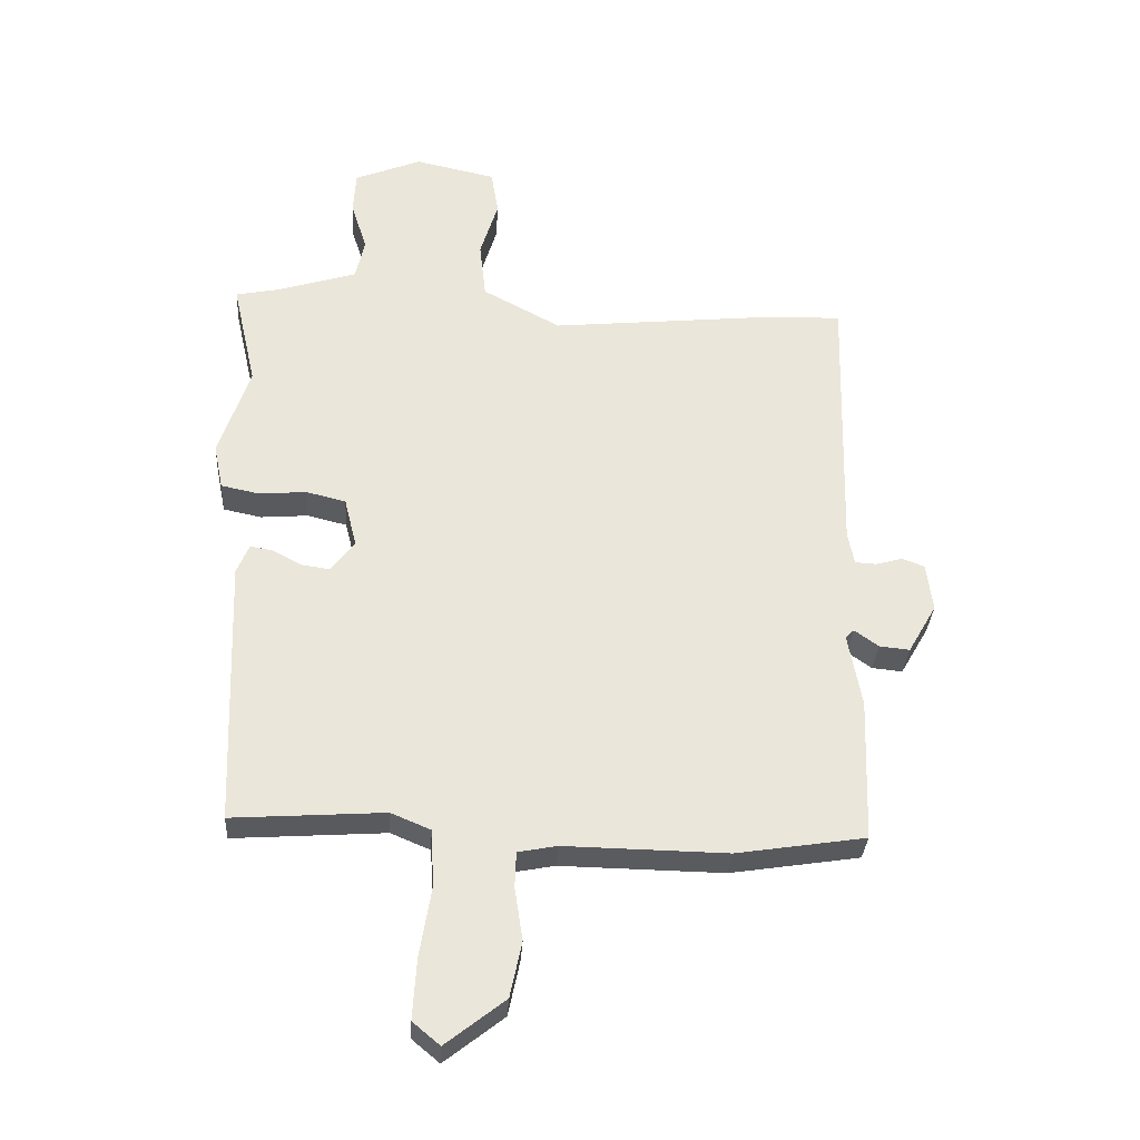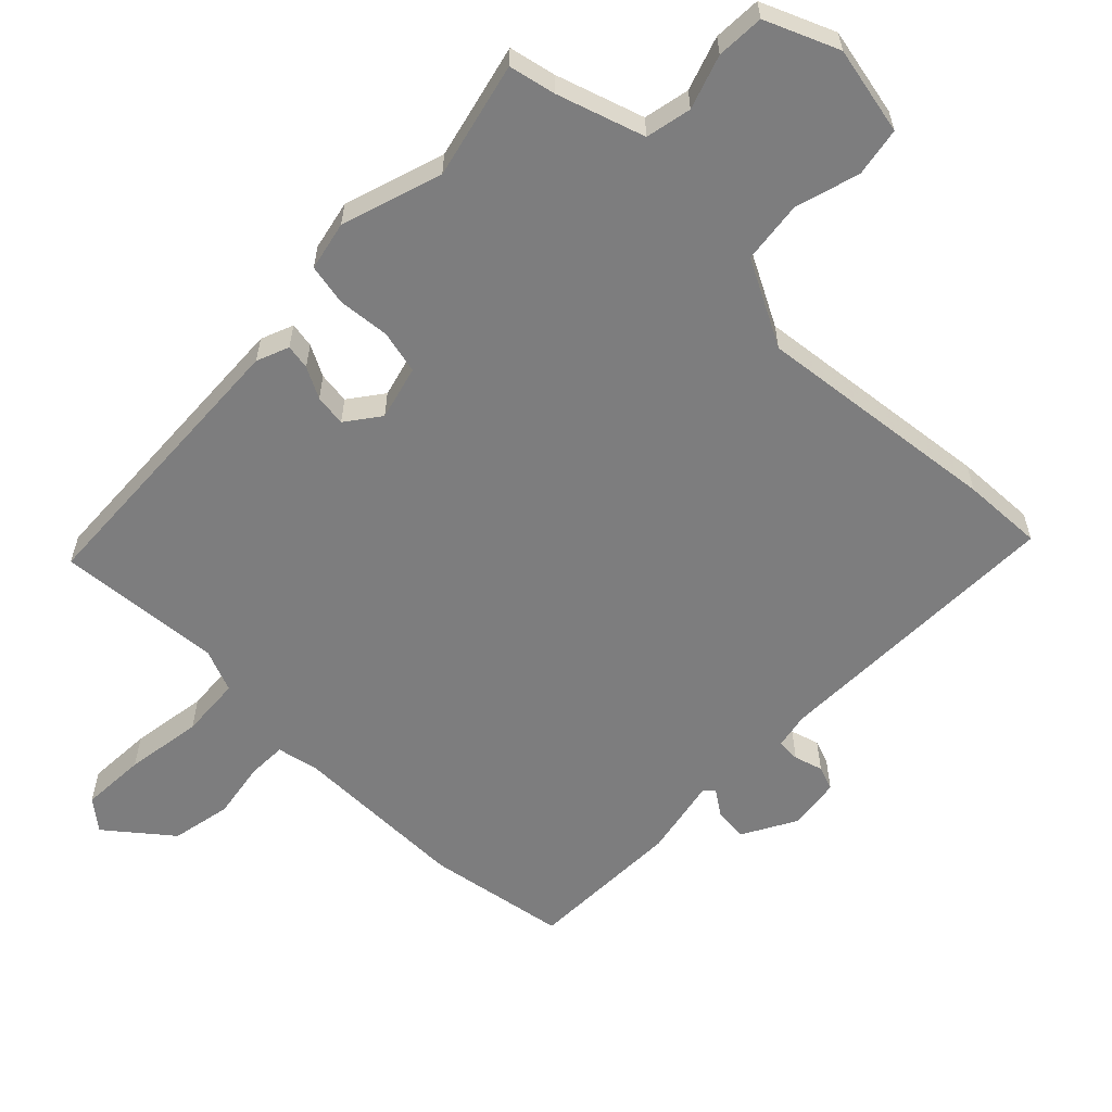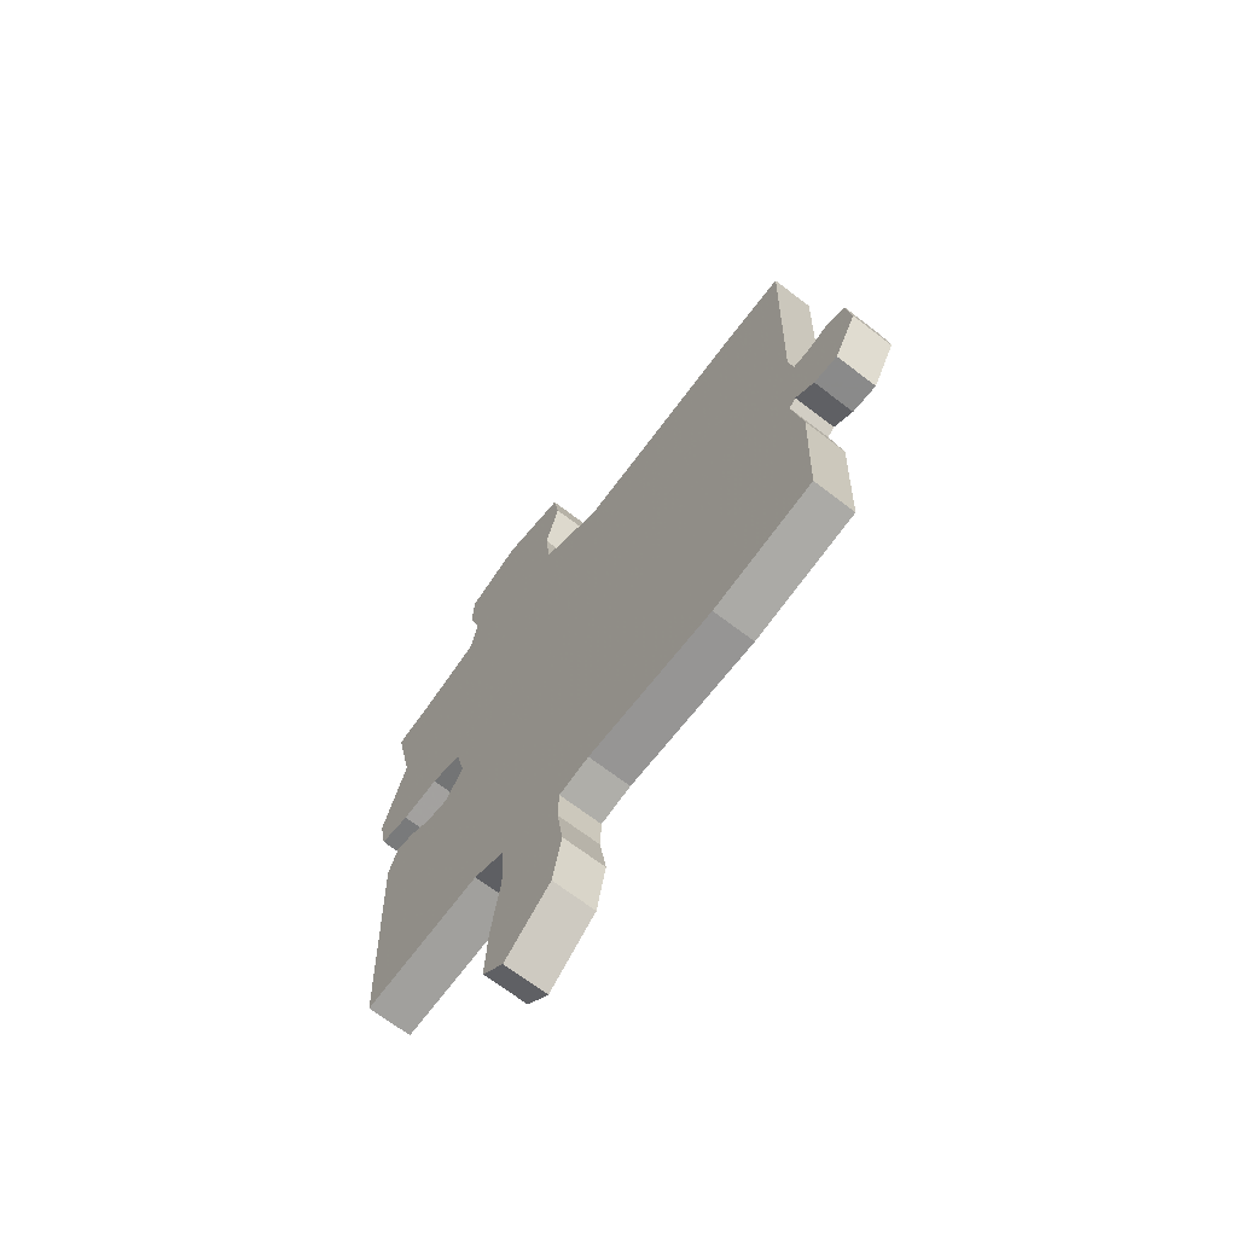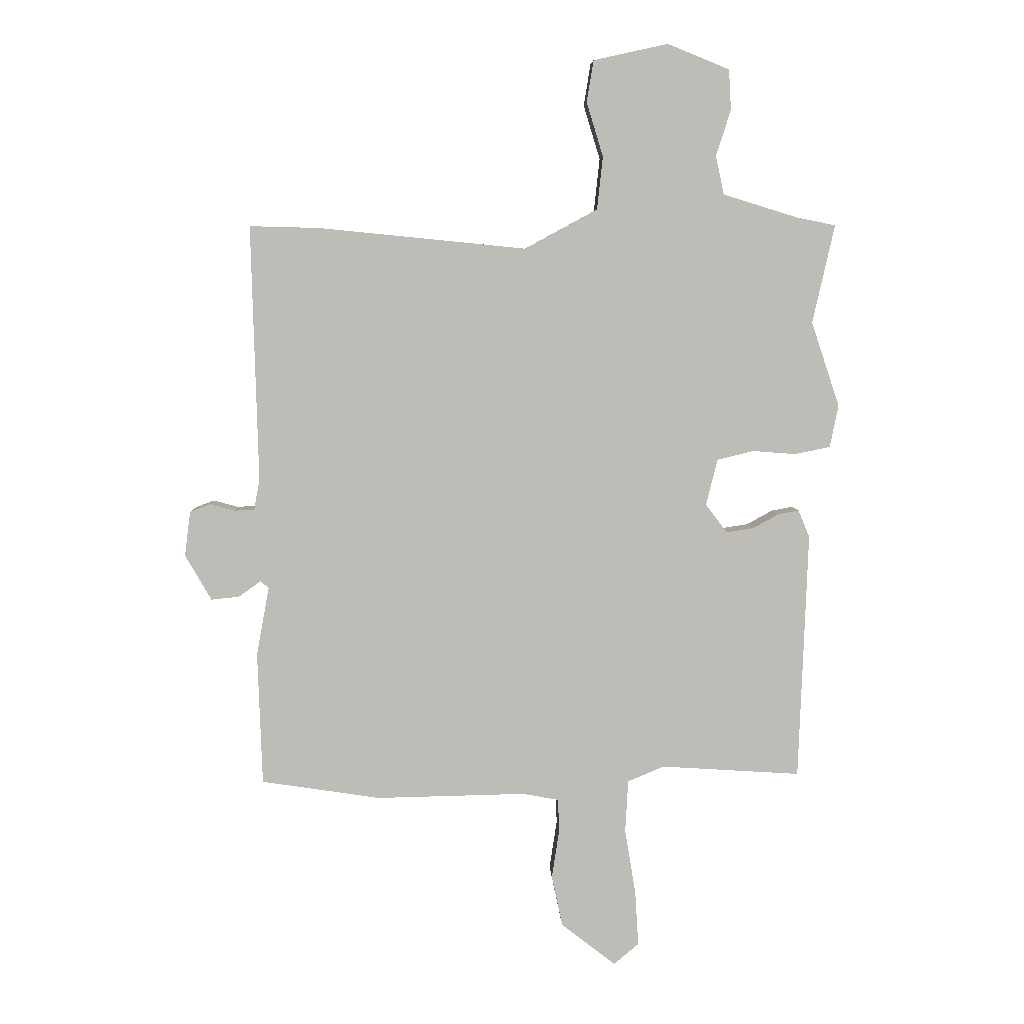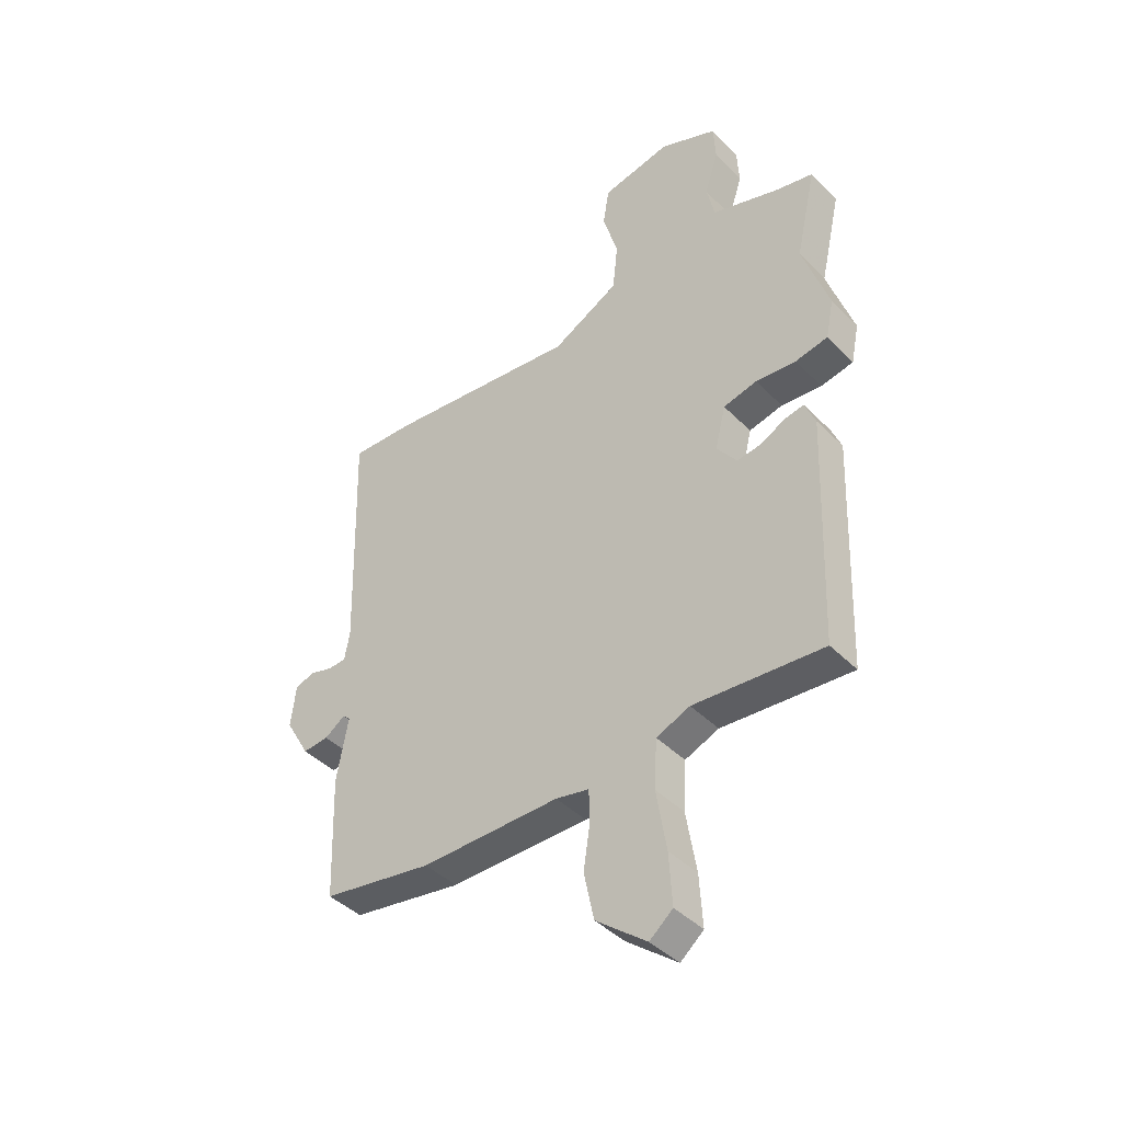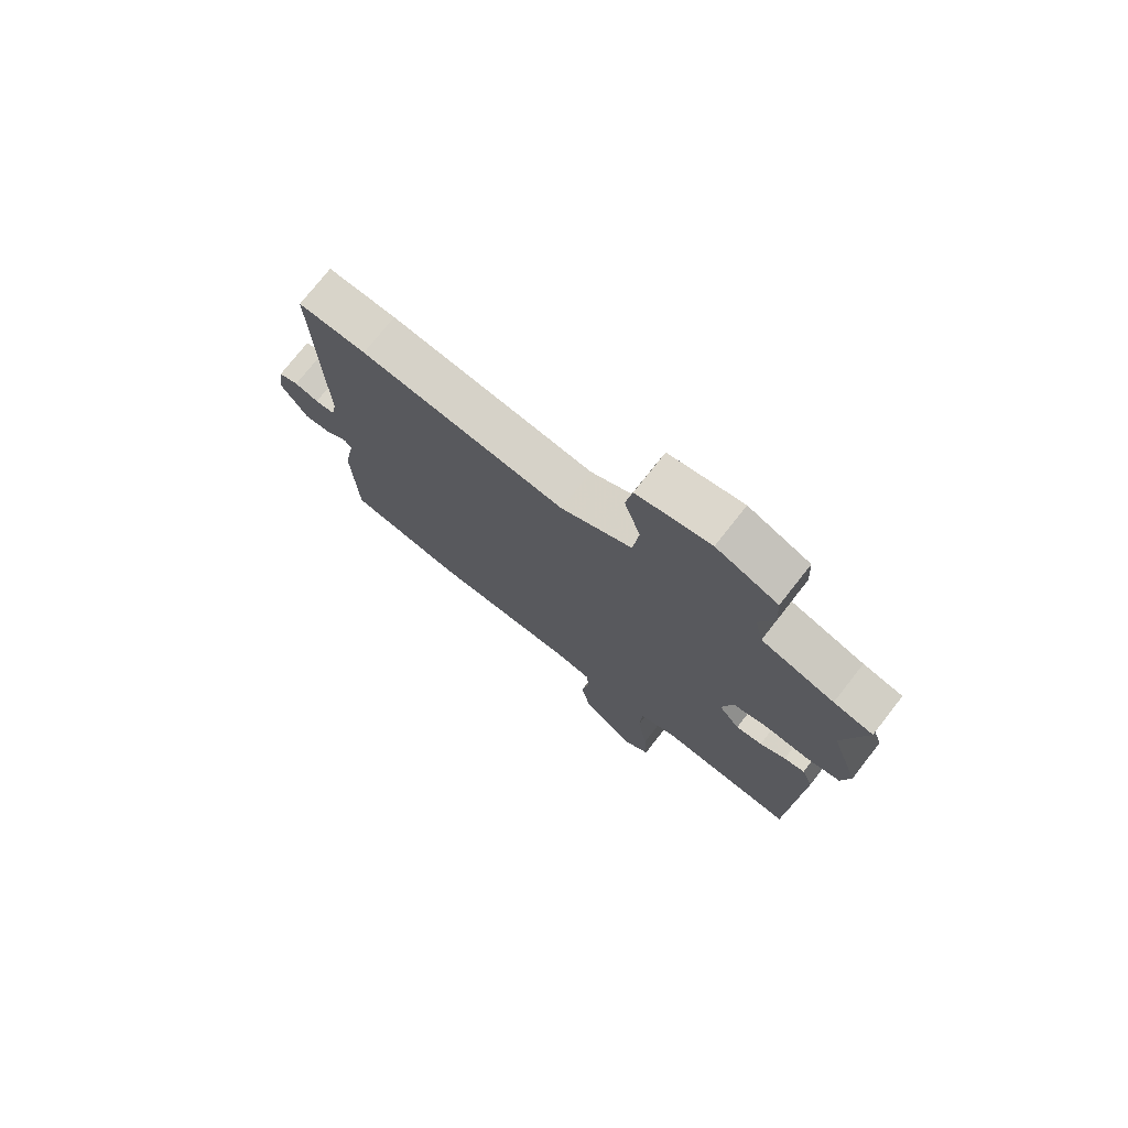
<metadata>
{"format":"obj","ext":"obj","renderer":"f3d","projection":"perspective","resolution":1024,"background":"white","views":[{"elev":-32.1,"azim":-3.4,"up":"+Z"},{"elev":-59.2,"azim":-43.6,"up":"+Y"},{"elev":-68.5,"azim":52.4,"up":"+Z"},{"elev":5.7,"azim":177.5,"up":"+Z"},{"elev":-41.7,"azim":-140.2,"up":"+Z"},{"elev":75.2,"azim":-141.9,"up":"+Z"}]}
</metadata>
<code>
v -0.462 0.07 0.331
v -0.501 0.07 0.504
v -0.431 0.07 0.518
v -0.301 0.07 0.558
v -0.286 0.07 0.626
v -0.312 0.07 0.706
v -0.308 0.07 0.777
v -0.199 0.07 0.821
v -0.068 0.07 0.792
v -0.056 0.07 0.719
v -0.085 0.07 0.624
v -0.075 0.07 0.531
v 0.052 0.07 0.462
v 0.418 0.07 0.498
v 0.539 0.07 0.501
v 0.527 0.07 0.053
v 0.537 0.07 -0.001
v 0.572 0.07 -0.003
v 0.615 0.07 0.009
v 0.651 0.07 -0.005
v 0.661 0.07 -0.083
v 0.615 0.07 -0.163
v 0.566 0.07 -0.158
v 0.527 0.07 -0.13
v 0.513 0.07 -0.143
v 0.535 0.07 -0.263
v 0.527 0.07 -0.496
v 0.318 0.07 -0.528
v 0.055 0.07 -0.523
v -0.008 0.07 -0.535
v -0.01 0.07 -0.593
v 0.003 0.07 -0.678
v -0.016 0.07 -0.768
v -0.112 0.07 -0.843
v -0.156 0.07 -0.806
v -0.15 0.07 -0.709
v -0.131 0.07 -0.594
v -0.136 0.07 -0.502
v -0.2 0.07 -0.475
v -0.446 0.07 -0.491
v -0.462 0.07 -0.055
v -0.442 0.07 -0.007
v -0.405 0.07 -0.014
v -0.359 0.07 -0.039
v -0.312 0.07 -0.046
v -0.274 0.07 0.004
v -0.294 0.07 0.085
v -0.358 0.07 0.101
v -0.435 0.07 0.095
v -0.497 0.07 0.108
v -0.512 0.07 0.182
v -0.462 0 0.331
v -0.501 0 0.504
v -0.431 0 0.518
v -0.301 0 0.558
v -0.286 0 0.626
v -0.312 0 0.706
v -0.308 0 0.777
v -0.199 0 0.821
v -0.068 0 0.792
v -0.056 0 0.719
v -0.085 0 0.624
v -0.075 0 0.531
v 0.052 0 0.462
v 0.418 0 0.498
v 0.539 0 0.501
v 0.527 0 0.053
v 0.537 0 -0.001
v 0.572 0 -0.003
v 0.615 0 0.009
v 0.651 0 -0.005
v 0.661 0 -0.083
v 0.615 0 -0.163
v 0.566 0 -0.158
v 0.527 0 -0.13
v 0.513 0 -0.143
v 0.535 0 -0.263
v 0.527 0 -0.496
v 0.318 0 -0.528
v 0.055 0 -0.523
v -0.008 0 -0.535
v -0.01 0 -0.593
v 0.003 0 -0.678
v -0.016 0 -0.768
v -0.112 0 -0.843
v -0.156 0 -0.806
v -0.15 0 -0.709
v -0.131 0 -0.594
v -0.136 0 -0.502
v -0.2 0 -0.475
v -0.446 0 -0.491
v -0.462 0 -0.055
v -0.442 0 -0.007
v -0.405 0 -0.014
v -0.359 0 -0.039
v -0.312 0 -0.046
v -0.274 0 0.004
v -0.294 0 0.085
v -0.358 0 0.101
v -0.435 0 0.095
v -0.497 0 0.108
v -0.512 0 0.182
f 48 49 50 51
f 47 48 51 1
f 41 42 43 44
f 39 40 41 44
f 38 39 44 45
f 34 35 36 37
f 34 37 38
f 31 32 33 34
f 30 31 34 38
f 29 30 38 45
f 25 26 27 28
f 25 28 29 45
f 21 22 23 24
f 19 20 21 24
f 18 19 24 25
f 17 18 25 45
f 13 14 15 16
f 12 13 16 17
f 8 9 10 11
f 8 11 12
f 5 6 7 8
f 4 5 8 12
f 3 4 12 17
f 47 1 2 3
f 17 45 46
f 17 46 47
f 3 17 47
f 102 101 100 99
f 52 102 99 98
f 95 94 93 92
f 95 92 91 90
f 96 95 90 89
f 88 87 86 85
f 89 88 85
f 85 84 83 82
f 89 85 82 81
f 96 89 81 80
f 79 78 77 76
f 96 80 79 76
f 75 74 73 72
f 75 72 71 70
f 76 75 70 69
f 96 76 69 68
f 67 66 65 64
f 68 67 64 63
f 62 61 60 59
f 63 62 59
f 59 58 57 56
f 63 59 56 55
f 68 63 55 54
f 54 53 52 98
f 97 96 68
f 98 97 68
f 98 68 54
f 1 52 53 2
f 2 53 54 3
f 3 54 55 4
f 4 55 56 5
f 5 56 57 6
f 6 57 58 7
f 7 58 59 8
f 8 59 60 9
f 9 60 61 10
f 10 61 62 11
f 11 62 63 12
f 12 63 64 13
f 13 64 65 14
f 14 65 66 15
f 15 66 67 16
f 16 67 68 17
f 17 68 69 18
f 18 69 70 19
f 19 70 71 20
f 20 71 72 21
f 21 72 73 22
f 22 73 74 23
f 23 74 75 24
f 24 75 76 25
f 25 76 77 26
f 26 77 78 27
f 27 78 79 28
f 28 79 80 29
f 29 80 81 30
f 30 81 82 31
f 31 82 83 32
f 32 83 84 33
f 33 84 85 34
f 34 85 86 35
f 35 86 87 36
f 36 87 88 37
f 37 88 89 38
f 38 89 90 39
f 39 90 91 40
f 40 91 92 41
f 41 92 93 42
f 42 93 94 43
f 43 94 95 44
f 44 95 96 45
f 45 96 97 46
f 46 97 98 47
f 47 98 99 48
f 48 99 100 49
f 49 100 101 50
f 50 101 102 51
f 51 102 52 1

</code>
